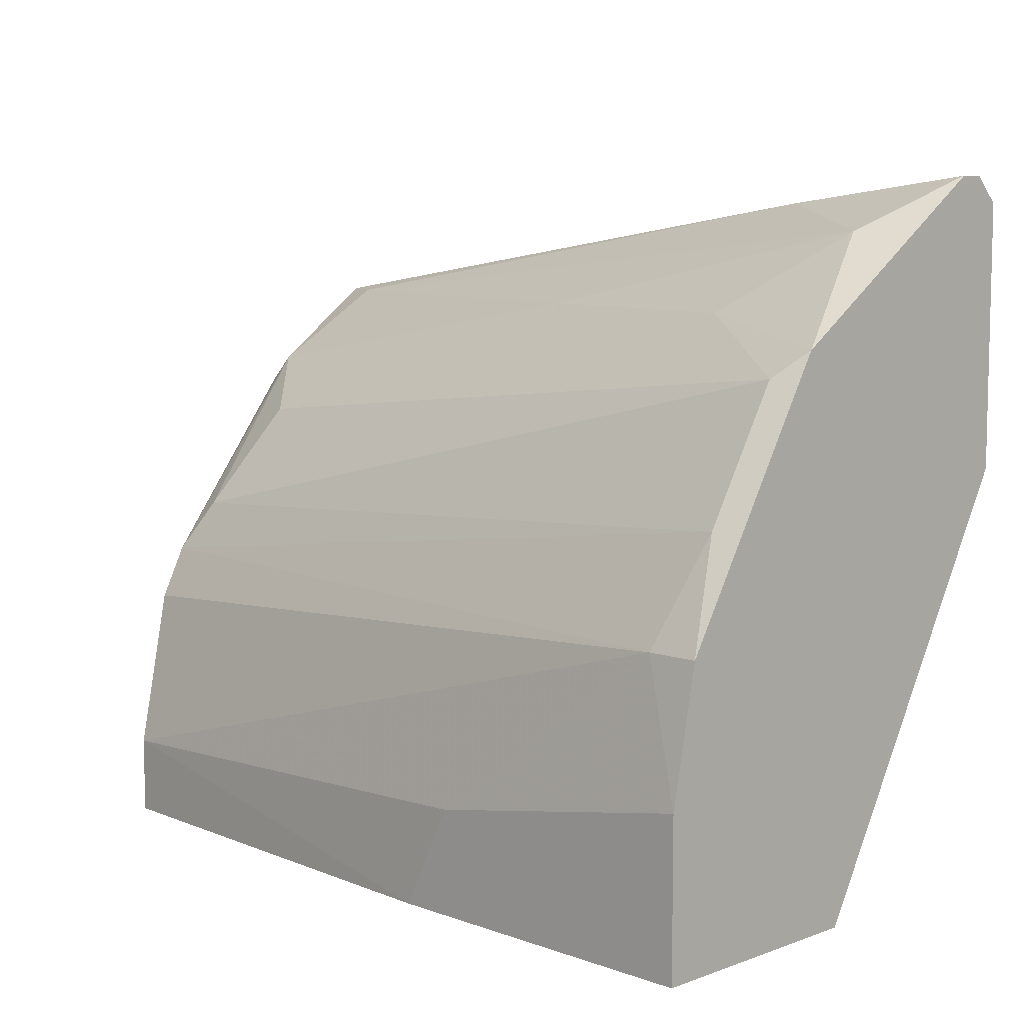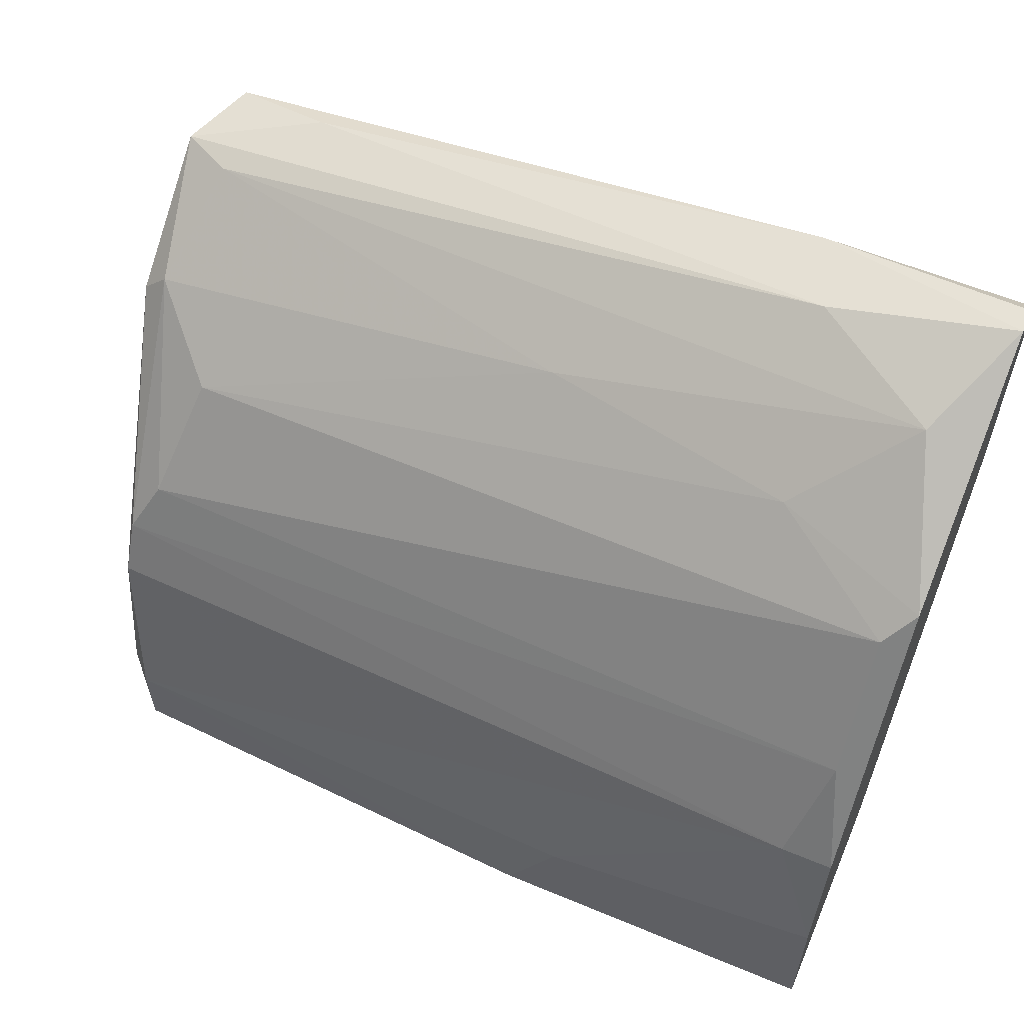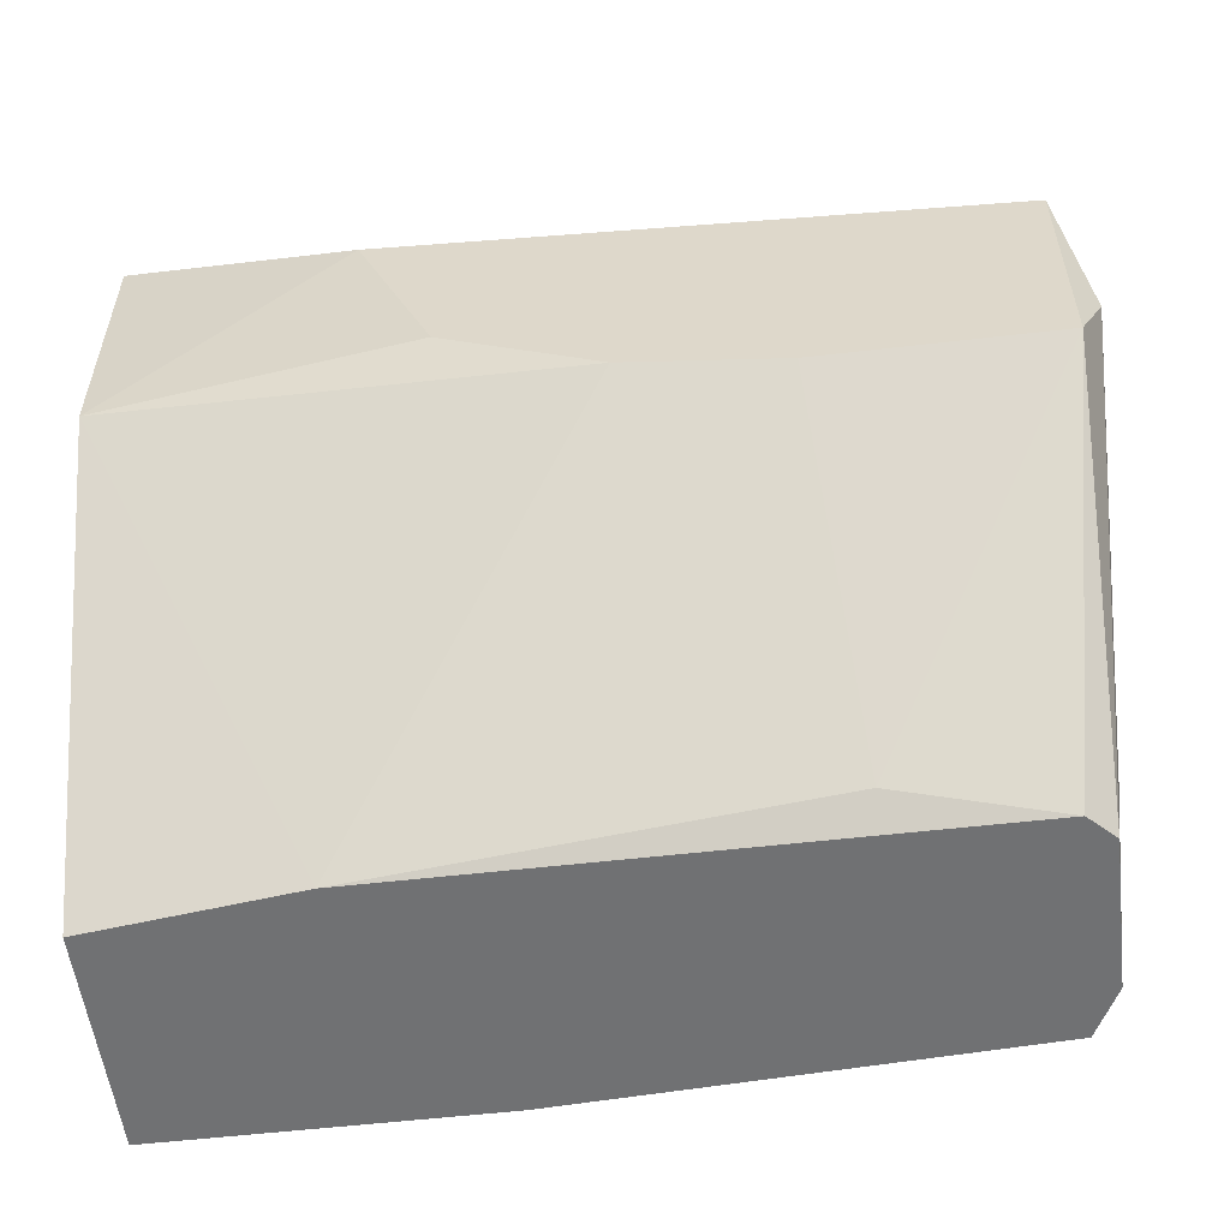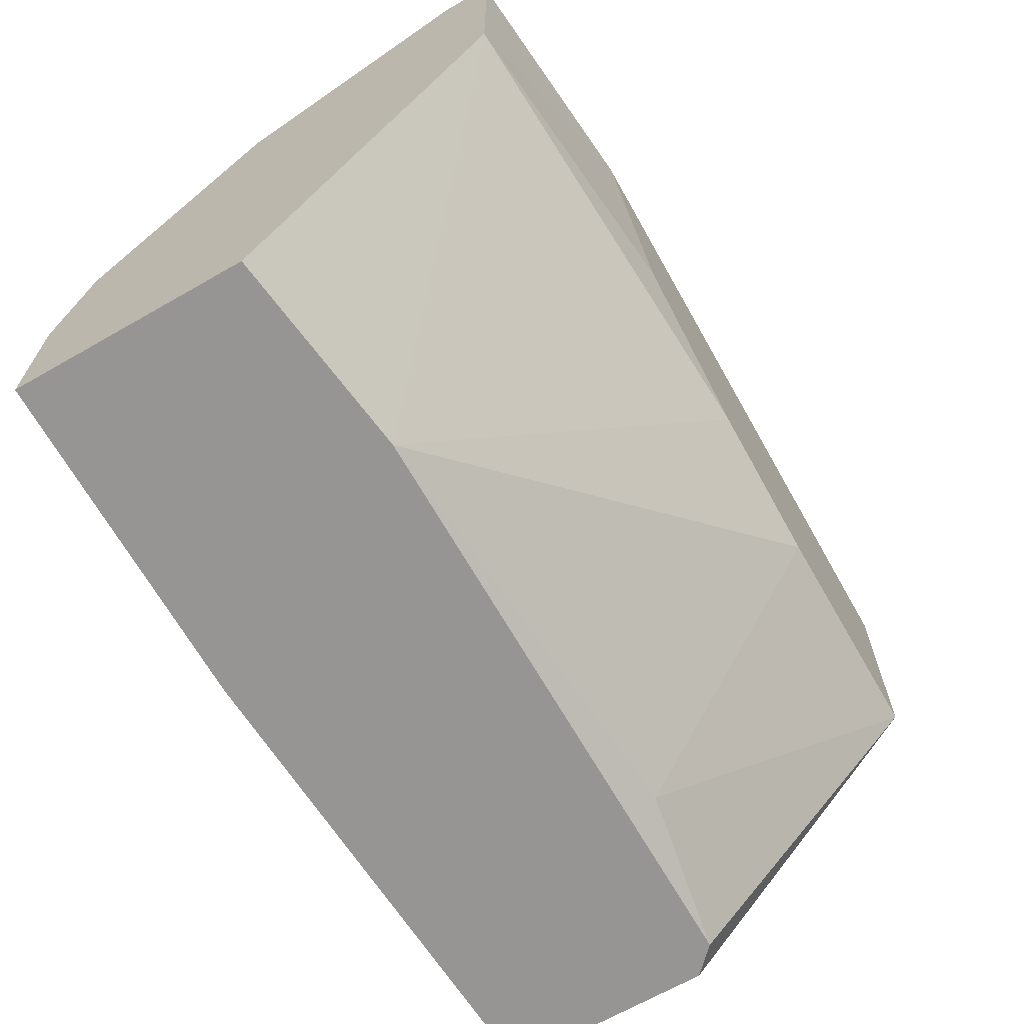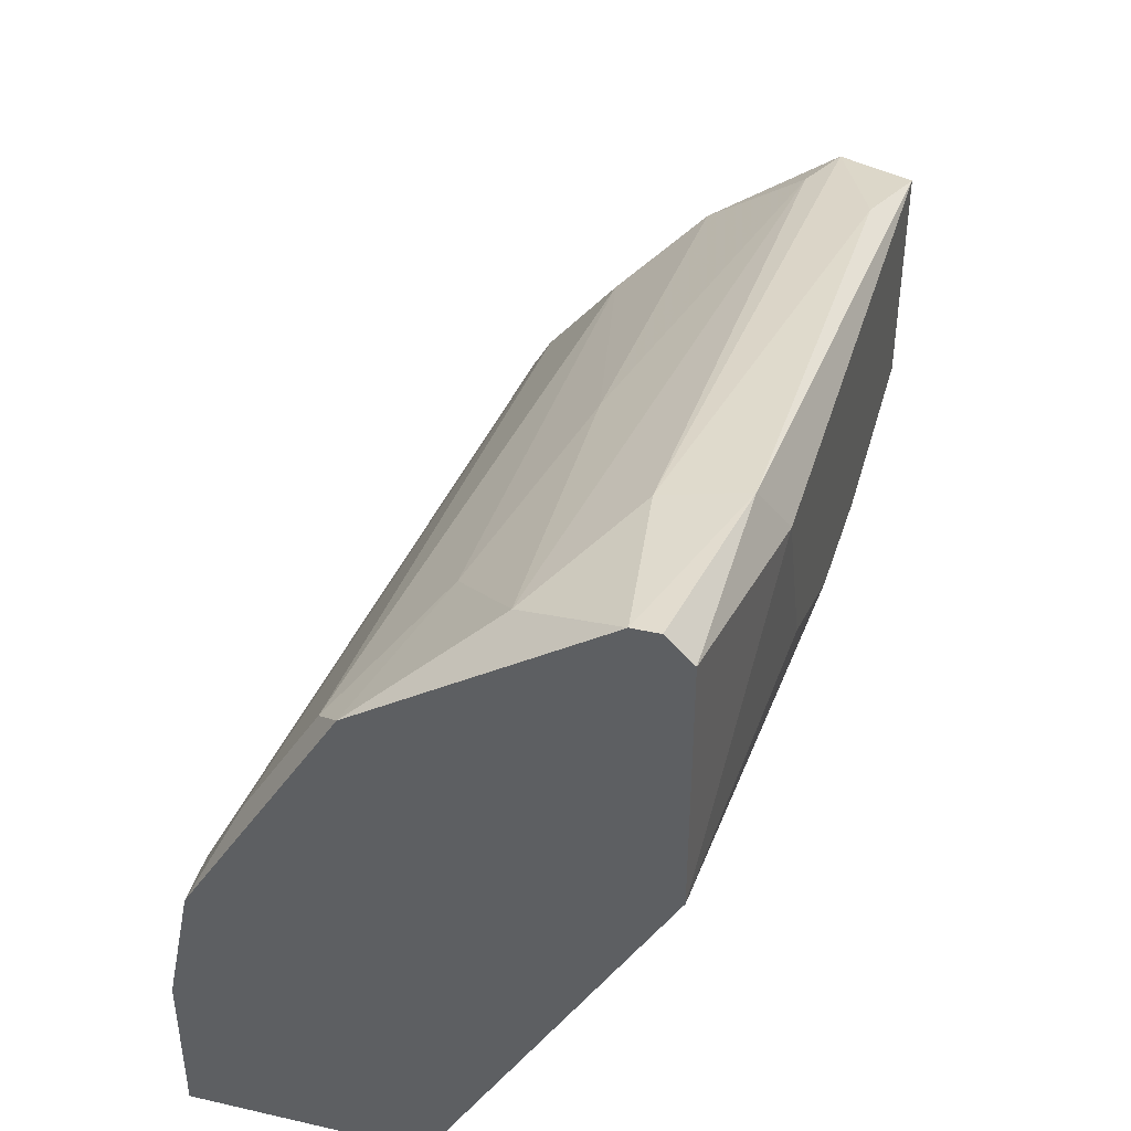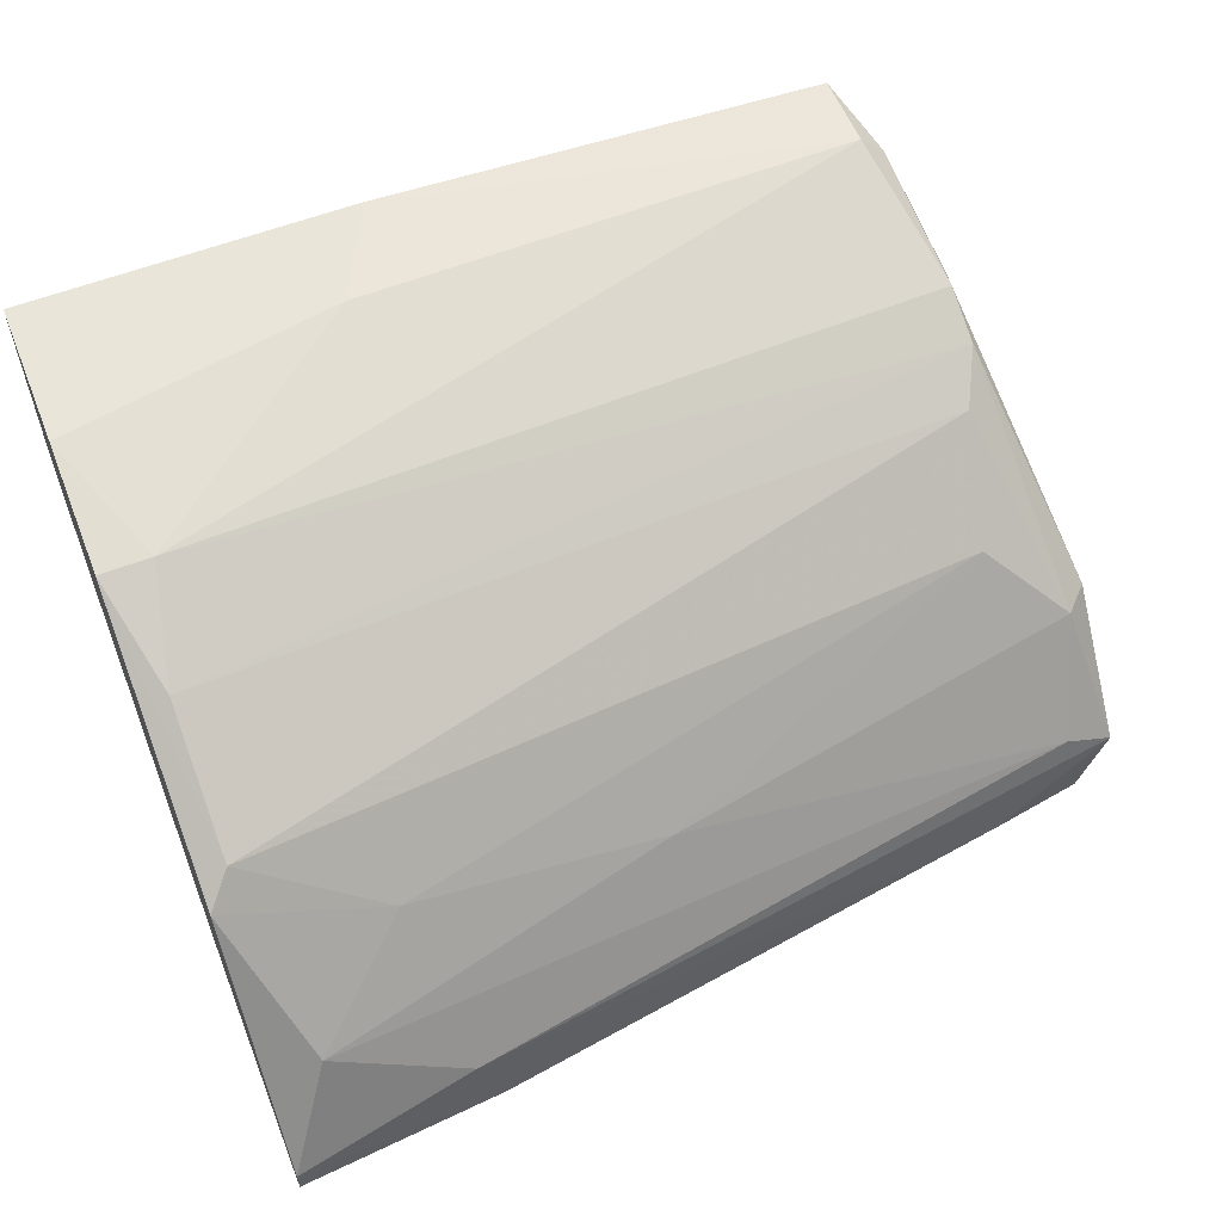
<metadata>
{"format":"obj","ext":"obj","renderer":"f3d","projection":"perspective","resolution":1024,"background":"white","views":[{"elev":7.8,"azim":44.9,"up":"+Y"},{"elev":58.4,"azim":23.3,"up":"+Y"},{"elev":-55.1,"azim":-173.0,"up":"+Y"},{"elev":-67.5,"azim":119.8,"up":"+Y"},{"elev":41.1,"azim":105.4,"up":"+Y"},{"elev":57.8,"azim":158.2,"up":"+Z"}]}
</metadata>
<code>
v -0.00768 0.01966 0.007292
v -0.02541 0.01818 0.007292
v -0.02541 0.01154 0.007292
v -0.02541 0.01597 0.0132
v -0.02541 0.007103 0.01764
v -0.00694 0.02114 0.008032
v -0.00694 0.00193 0.01394
v -0.01433 0.01227 0.007292
v -0.01064 0.00193 0.02133
v -0.01285 0.01818 0.0132
v -0.02467 0.01818 0.01025
v -0.02467 0.004148 0.01985
v -0.02467 0.008582 0.01911
v -0.02467 0.01006 0.01837
v -0.02467 0.00193 0.01468
v -0.02467 0.00193 0.01911
v -0.006202 0.02114 0.01025
v -0.001768 0.01301 0.01911
v -0.001768 0.01671 0.0169
v -0.009896 0.01449 0.007292
v -0.02394 0.01154 0.01764
v -0.02394 0.004148 0.02059
v -0.02394 0.00193 0.02059
v -0.02394 0.00193 0.01394
v -0.005462 0.01818 0.01468
v -0.002505 0.0204 0.01247
v -0.002505 0.01006 0.02059
v -0.0195 0.00267 0.0132
v -0.009158 0.004887 0.02133
v -0.0232 0.01449 0.01542
v -0.01876 0.01154 0.007292
v -0.02246 0.01892 0.008032
v -0.001027 0.01744 0.01616
v -0.001027 0.02188 0.008771
v -0.001027 0.02188 0.009509
v -0.001027 0.006365 0.02133
v -0.001027 0.02114 0.008032
v -0.001027 0.01006 0.02059
v -0.001027 0.01375 0.008032
v -0.001027 0.00193 0.01468
v -0.001027 0.00193 0.02133
v -0.02615 0.01523 0.0132
v -0.02615 0.01818 0.009509
v -0.02615 0.01375 0.008032
v -0.02615 0.01375 0.0132
f 30 25 10
f 34 35 40
f 40 35 38
f 40 38 41
f 24 40 41
f 34 40 39
f 24 41 23
f 3 2 1
f 3 1 31
f 12 23 22
f 40 24 7
f 39 40 7
f 3 24 15
f 24 23 15
f 2 3 44
f 43 2 44
f 3 15 44
f 45 43 44
f 24 3 28
f 3 31 28
f 7 24 28
f 31 7 28
f 22 29 27
f 34 39 37
f 39 1 37
f 31 1 8
f 39 7 8
f 7 31 8
f 12 22 13
f 27 14 13
f 22 27 13
f 44 15 5
f 45 44 5
f 12 13 5
f 41 38 36
f 29 41 36
f 38 27 36
f 27 29 36
f 35 34 6
f 1 2 6
f 34 37 6
f 37 1 6
f 26 35 17
f 35 6 17
f 43 4 11
f 26 17 11
f 17 43 11
f 38 35 33
f 19 38 33
f 35 26 33
f 4 14 21
f 30 4 21
f 19 30 21
f 23 41 9
f 22 23 9
f 41 29 9
f 29 22 9
f 30 19 25
f 19 33 25
f 33 26 25
f 38 19 18
f 27 38 18
f 14 27 18
f 21 14 18
f 19 21 18
f 23 12 16
f 15 23 16
f 12 5 16
f 5 15 16
f 14 4 42
f 4 43 42
f 43 45 42
f 13 14 42
f 45 5 42
f 5 13 42
f 2 43 32
f 6 2 32
f 43 17 32
f 17 6 32
f 1 39 20
f 39 8 20
f 8 1 20
f 4 30 10
f 11 4 10
f 26 11 10
f 25 26 10

</code>
